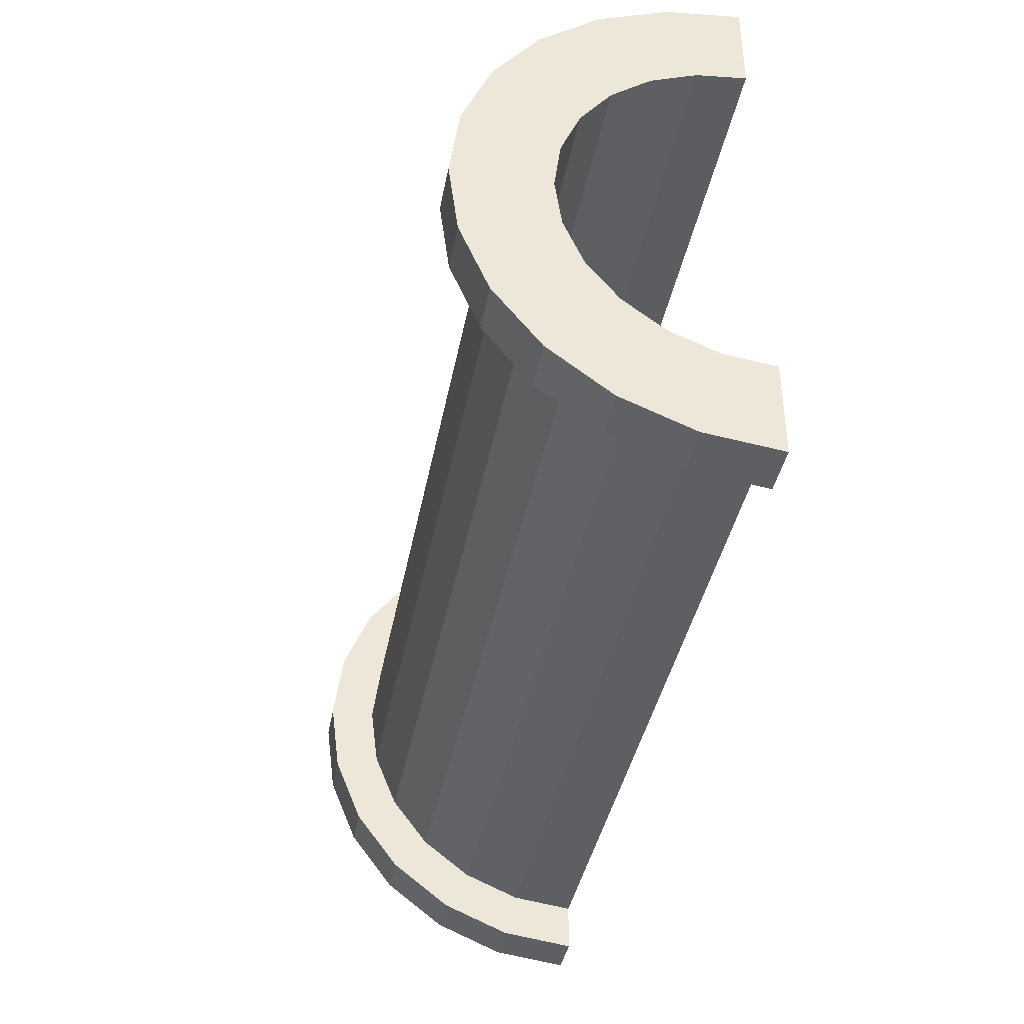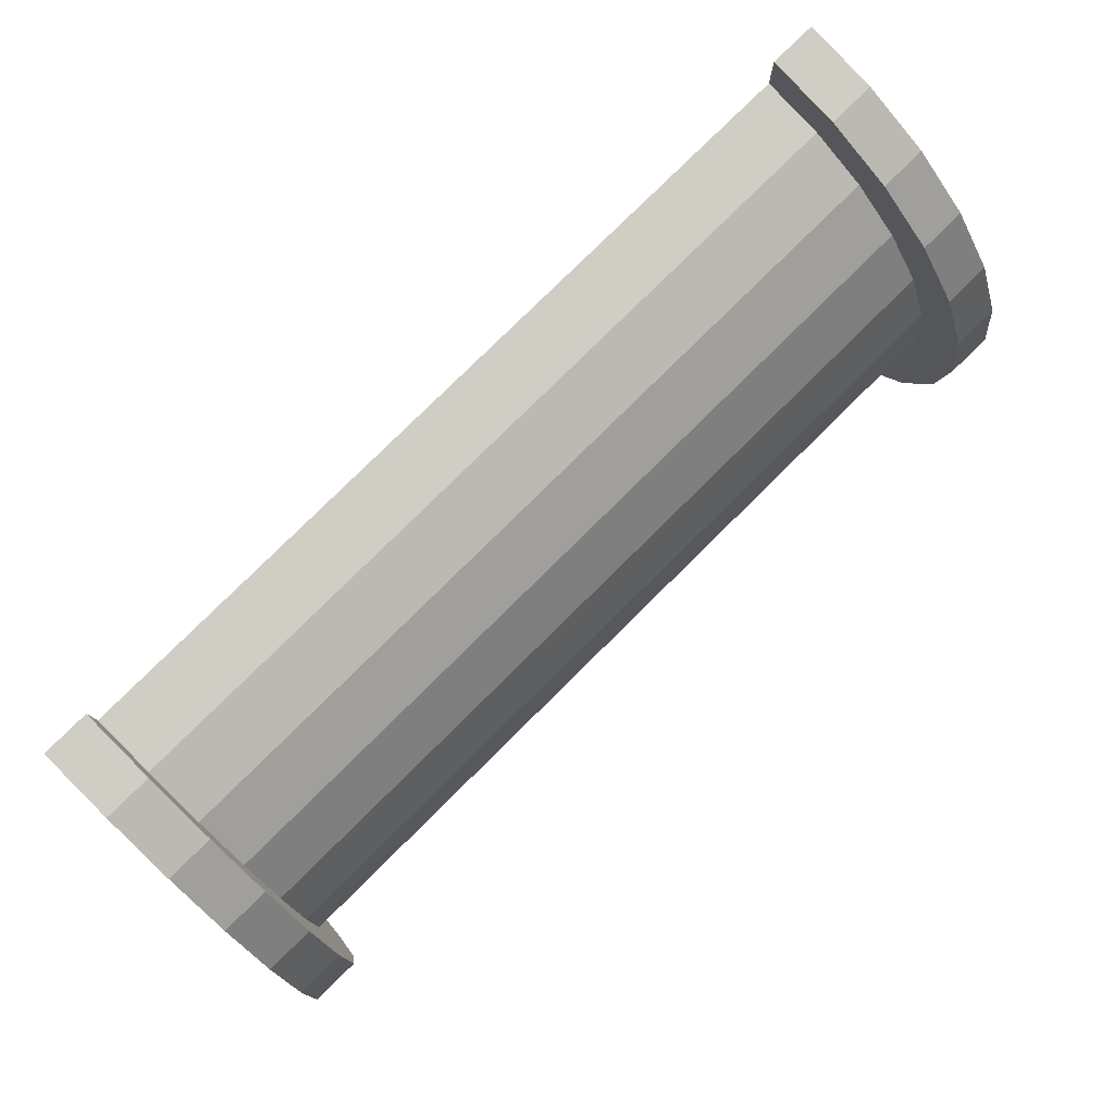
<metadata>
{"format":"obj","ext":"obj","renderer":"f3d","projection":"perspective","resolution":1024,"background":"white","views":[{"elev":-39.4,"azim":79.4,"up":"+Y"},{"elev":79.2,"azim":-44.7,"up":"+Y"}]}
</metadata>
<code>
v 9.165 -5.796 1.553
v 10.17 -5.196 3
v 9.165 -5.196 3
v 10.17 -5.196 3
v 9.165 -5.796 1.553
v 10.17 -5.796 1.553
v 10.17 5.796 1.553
v 9.165 5.196 3
v 10.17 5.196 3
v 9.165 5.196 3
v 10.17 5.796 1.553
v 9.165 5.796 1.553
v 10.17 5.196 3
v 9.165 4.243 4.243
v 10.17 4.243 4.243
v 9.165 4.243 4.243
v 10.17 5.196 3
v 9.165 5.196 3
v 9.165 -5.196 3
v 10.17 -4.243 4.243
v 9.165 -4.243 4.243
v 10.17 -4.243 4.243
v 9.165 -5.196 3
v 10.17 -5.196 3
v 10.17 6 0
v 9.165 6 0
v 10.17 6 0
v 9.165 6 0
v 10.17 6 0
v 9.165 6 0
v 9.165 1.553 5.796
v 10.17 0 6
v 10.17 1.553 5.796
v 10.17 0 6
v 9.165 1.553 5.796
v 9.165 0 6
v 9.165 4.243 4.243
v 10.17 3 5.196
v 10.17 4.243 4.243
v 10.17 3 5.196
v 9.165 4.243 4.243
v 9.165 3 5.196
v 10.17 6 0
v 9.165 5.796 1.553
v 10.17 5.796 1.553
v 9.165 5.796 1.553
v 10.17 6 0
v 9.165 6 0
v 9.165 -6 0
v 10.17 -6 0
v 9.165 -6 0
v 10.17 -6 0
v 9.165 -6 0
v 10.17 -6 0
v 9.165 -5.796 1.553
v 10.17 -6 0
v 10.17 -5.796 1.553
v 10.17 -6 0
v 9.165 -5.796 1.553
v 9.165 -6 0
v 9.165 -3 5.196
v 10.17 -4.243 4.243
v 10.17 -3 5.196
v 10.17 -4.243 4.243
v 9.165 -3 5.196
v 9.165 -4.243 4.243
v 9.165 0 6
v 10.17 -1.553 5.796
v 10.17 0 6
v 10.17 -1.553 5.796
v 9.165 0 6
v 9.165 -1.553 5.796
v 9.165 -6 0
v 9.165 -4 0
v 9.165 -4 0
v 9.165 -4 0
v 9.165 -5.196 3
v 9.165 -4.243 4.243
v 9.165 -4 0
v 9.165 -5.796 1.553
v 9.165 -5.196 3
v 9.165 -6 0
v 9.165 -4 0
v 9.165 -6 0
v 9.165 -4 0
v 9.165 -6 0
v 9.165 -5.796 1.553
v 9.165 4 0
v 9.165 6 0
v 9.165 6 0
v 9.165 6 0
v 9.165 3.864 1.035
v 9.165 5.796 1.553
v 9.165 5.796 1.553
v 9.165 3.864 1.035
v 9.165 5.196 3
v 9.165 4 0
v 9.165 6 0
v 9.165 4 0
v 9.165 6 0
v 9.165 4 0
v 9.165 3.864 1.035
v 9.165 3.464 2
v 9.165 5.196 3
v 9.165 3.864 1.035
v 9.165 5.196 3
v 9.165 3.464 2
v 9.165 4.243 4.243
v 9.165 2.828 2.828
v 9.165 4.243 4.243
v 9.165 3.464 2
v 9.165 4.243 4.243
v 9.165 2.828 2.828
v 9.165 3 5.196
v 9.165 2 3.464
v 9.165 3 5.196
v 9.165 2.828 2.828
v 9.165 2 3.464
v 9.165 1.553 5.796
v 9.165 3 5.196
v 9.165 1.035 3.864
v 9.165 1.553 5.796
v 9.165 2 3.464
v 9.165 0 4
v 9.165 1.553 5.796
v 9.165 1.035 3.864
v 9.165 0 4
v 9.165 0 6
v 9.165 1.553 5.796
v 9.165 -1.035 3.864
v 9.165 0 6
v 9.165 0 4
v 9.165 -1.035 3.864
v 9.165 -1.553 5.796
v 9.165 0 6
v 9.165 -2 3.464
v 9.165 -1.553 5.796
v 9.165 -1.035 3.864
v 9.165 -3 5.196
v 9.165 -2 3.464
v 9.165 -2.828 2.828
v 9.165 -2 3.464
v 9.165 -3 5.196
v 9.165 -1.553 5.796
v 9.165 -4.243 4.243
v 9.165 -2.828 2.828
v 9.165 -3.464 2
v 9.165 -4.243 4.243
v 9.165 -3.464 2
v 9.165 -3.864 1.035
v 9.165 -2.828 2.828
v 9.165 -4.243 4.243
v 9.165 -3 5.196
v 9.165 -4.243 4.243
v 9.165 -3.864 1.035
v 9.165 -4 0
v 10.17 5.796 1.553
v 10.17 4.83 1.294
v 10.17 5 0
v 10.17 5.196 3
v 10.17 4.33 2.5
v 10.17 4.83 1.294
v 10.17 4.243 4.243
v 10.17 4.33 2.5
v 10.17 5.196 3
v 10.17 4.243 4.243
v 10.17 3.536 3.536
v 10.17 4.33 2.5
v 10.17 3 5.196
v 10.17 3.536 3.536
v 10.17 4.243 4.243
v 10.17 3 5.196
v 10.17 2.5 4.33
v 10.17 3.536 3.536
v 10.17 1.553 5.796
v 10.17 2.5 4.33
v 10.17 3 5.196
v 10.17 1.553 5.796
v 10.17 1.294 4.83
v 10.17 2.5 4.33
v 10.17 0 6
v 10.17 1.294 4.83
v 10.17 1.553 5.796
v 10.17 0 6
v 10.17 0 5
v 10.17 1.294 4.83
v 10.17 0 6
v 10.17 -1.294 4.83
v 10.17 0 5
v 10.17 -1.553 5.796
v 10.17 -1.294 4.83
v 10.17 0 6
v 10.17 -1.553 5.796
v 10.17 -2.5 4.33
v 10.17 -1.294 4.83
v 10.17 -3 5.196
v 10.17 -2.5 4.33
v 10.17 -1.553 5.796
v 10.17 -3 5.196
v 10.17 -3.536 3.536
v 10.17 -2.5 4.33
v 10.17 -4.243 4.243
v 10.17 -3.536 3.536
v 10.17 -3 5.196
v 10.17 -4.243 4.243
v 10.17 -4.33 2.5
v 10.17 -3.536 3.536
v 10.17 -5.196 3
v 10.17 -4.33 2.5
v 10.17 -4.243 4.243
v 10.17 -4.33 2.5
v 10.17 -5.196 3
v 10.17 -4.83 1.294
v 10.17 -5.796 1.553
v 10.17 -4.83 1.294
v 10.17 -5.196 3
v 10.17 -4.83 1.294
v 10.17 -5.796 1.553
v 10.17 -5 0
v 10.17 -6 0
v 10.17 -5 0
v 10.17 -5.796 1.553
v 10.17 -5 0
v 10.17 -6 0
v 10.17 -5 0
v 10.17 -5 0
v 10.17 -6 0
v 10.17 -6 0
v 10.17 5 0
v 10.17 6 0
v 10.17 5.796 1.553
v 10.17 4.83 1.294
v 10.17 5.796 1.553
v 10.17 5.196 3
v 10.17 6 0
v 10.17 5 0
v 10.17 6 0
v 10.17 6 0
v 10.17 5 0
v 10.17 5 0
v 9.165 3 5.196
v 10.17 1.553 5.796
v 10.17 3 5.196
v 10.17 1.553 5.796
v 9.165 3 5.196
v 9.165 1.553 5.796
v 9.165 -1.553 5.796
v 10.17 -3 5.196
v 10.17 -1.553 5.796
v 10.17 -3 5.196
v 9.165 -1.553 5.796
v 9.165 -3 5.196
v 28.43 -3.864 1.035
v 9.165 -3.464 2
v 28.43 -3.464 2
v 9.165 -3.464 2
v 28.43 -3.864 1.035
v 9.165 -3.864 1.035
v 9.165 4 0
v 28.43 4 0
v 9.165 4 0
v 28.43 4 0
v 9.165 4 0
v 28.43 4 0
v 9.165 3.864 1.035
v 28.43 3.464 2
v 9.165 3.464 2
v 28.43 3.464 2
v 9.165 3.864 1.035
v 28.43 3.864 1.035
v 9.165 3.464 2
v 28.43 2.828 2.828
v 9.165 2.828 2.828
v 28.43 2.828 2.828
v 9.165 3.464 2
v 28.43 3.464 2
v 28.43 -3.464 2
v 9.165 -2.828 2.828
v 28.43 -2.828 2.828
v 9.165 -2.828 2.828
v 28.43 -3.464 2
v 9.165 -3.464 2
v 9.165 0 4
v 28.43 1.035 3.864
v 28.43 0 4
v 28.43 1.035 3.864
v 9.165 0 4
v 9.165 1.035 3.864
v 9.165 2 3.464
v 28.43 2.828 2.828
v 28.43 2 3.464
v 28.43 2.828 2.828
v 9.165 2 3.464
v 9.165 2.828 2.828
v 9.165 3.864 1.035
v 28.43 4 0
v 28.43 3.864 1.035
v 28.43 4 0
v 9.165 3.864 1.035
v 9.165 4 0
v 28.43 -4 0
v 9.165 -4 0
v 28.43 -4 0
v 9.165 -4 0
v 28.43 -4 0
v 9.165 -4 0
v 28.43 -4 0
v 9.165 -3.864 1.035
v 28.43 -3.864 1.035
v 9.165 -3.864 1.035
v 28.43 -4 0
v 9.165 -4 0
v 9.165 -2.828 2.828
v 28.43 -2 3.464
v 28.43 -2.828 2.828
v 28.43 -2 3.464
v 9.165 -2.828 2.828
v 9.165 -2 3.464
v 9.165 -1.035 3.864
v 28.43 0 4
v 28.43 -1.035 3.864
v 28.43 0 4
v 9.165 -1.035 3.864
v 9.165 0 4
v 9.165 1.035 3.864
v 28.43 2 3.464
v 28.43 1.035 3.864
v 28.43 2 3.464
v 9.165 1.035 3.864
v 9.165 2 3.464
v 9.165 -2 3.464
v 28.43 -1.035 3.864
v 28.43 -2 3.464
v 28.43 -1.035 3.864
v 9.165 -2 3.464
v 9.165 -1.035 3.864
v 10.17 1.294 4.83
v 27.43 0 5
v 27.43 1.294 4.83
v 27.43 0 5
v 10.17 1.294 4.83
v 10.17 0 5
v 27.43 5 0
v 10.17 5 0
v 27.43 5 0
v 10.17 5 0
v 27.43 5 0
v 10.17 5 0
v 27.43 4.33 2.5
v 10.17 3.536 3.536
v 27.43 3.536 3.536
v 10.17 3.536 3.536
v 27.43 4.33 2.5
v 10.17 4.33 2.5
v 27.43 5 0
v 10.17 4.83 1.294
v 27.43 4.83 1.294
v 10.17 4.83 1.294
v 27.43 5 0
v 10.17 5 0
v 10.17 -4.33 2.5
v 27.43 -3.536 3.536
v 10.17 -3.536 3.536
v 27.43 -3.536 3.536
v 10.17 -4.33 2.5
v 27.43 -4.33 2.5
v 10.17 0 5
v 27.43 -1.294 4.83
v 27.43 0 5
v 27.43 -1.294 4.83
v 10.17 0 5
v 10.17 -1.294 4.83
v 10.17 3.536 3.536
v 27.43 2.5 4.33
v 27.43 3.536 3.536
v 27.43 2.5 4.33
v 10.17 3.536 3.536
v 10.17 2.5 4.33
v 10.17 2.5 4.33
v 27.43 1.294 4.83
v 27.43 2.5 4.33
v 27.43 1.294 4.83
v 10.17 2.5 4.33
v 10.17 1.294 4.83
v 27.43 4.83 1.294
v 10.17 4.33 2.5
v 27.43 4.33 2.5
v 10.17 4.33 2.5
v 27.43 4.83 1.294
v 10.17 4.83 1.294
v 10.17 -5 0
v 27.43 -5 0
v 10.17 -5 0
v 27.43 -5 0
v 10.17 -5 0
v 27.43 -5 0
v 10.17 -4.83 1.294
v 27.43 -4.33 2.5
v 10.17 -4.33 2.5
v 27.43 -4.33 2.5
v 10.17 -4.83 1.294
v 27.43 -4.83 1.294
v 10.17 -1.294 4.83
v 27.43 -2.5 4.33
v 27.43 -1.294 4.83
v 27.43 -2.5 4.33
v 10.17 -1.294 4.83
v 10.17 -2.5 4.33
v 10.17 -4.83 1.294
v 27.43 -5 0
v 27.43 -4.83 1.294
v 27.43 -5 0
v 10.17 -4.83 1.294
v 10.17 -5 0
v 10.17 -2.5 4.33
v 27.43 -3.536 3.536
v 27.43 -2.5 4.33
v 27.43 -3.536 3.536
v 10.17 -2.5 4.33
v 10.17 -3.536 3.536
v 27.43 -5.796 1.553
v 28.43 -5.196 3
v 27.43 -5.196 3
v 28.43 -5.196 3
v 27.43 -5.796 1.553
v 28.43 -5.796 1.553
v 28.43 5.796 1.553
v 27.43 5.196 3
v 28.43 5.196 3
v 27.43 5.196 3
v 28.43 5.796 1.553
v 27.43 5.796 1.553
v 28.43 5.196 3
v 27.43 4.243 4.243
v 28.43 4.243 4.243
v 27.43 4.243 4.243
v 28.43 5.196 3
v 27.43 5.196 3
v 27.43 -5.196 3
v 28.43 -4.243 4.243
v 27.43 -4.243 4.243
v 28.43 -4.243 4.243
v 27.43 -5.196 3
v 28.43 -5.196 3
v 28.43 6 0
v 27.43 6 0
v 28.43 6 0
v 27.43 6 0
v 28.43 6 0
v 27.43 6 0
v 27.43 1.553 5.796
v 28.43 0 6
v 28.43 1.553 5.796
v 28.43 0 6
v 27.43 1.553 5.796
v 27.43 0 6
v 27.43 4.243 4.243
v 28.43 3 5.196
v 28.43 4.243 4.243
v 28.43 3 5.196
v 27.43 4.243 4.243
v 27.43 3 5.196
v 28.43 6 0
v 27.43 5.796 1.553
v 28.43 5.796 1.553
v 27.43 5.796 1.553
v 28.43 6 0
v 27.43 6 0
v 27.43 -6 0
v 28.43 -6 0
v 27.43 -6 0
v 28.43 -6 0
v 27.43 -6 0
v 28.43 -6 0
v 27.43 -5.796 1.553
v 28.43 -6 0
v 28.43 -5.796 1.553
v 28.43 -6 0
v 27.43 -5.796 1.553
v 27.43 -6 0
v 27.43 -3 5.196
v 28.43 -4.243 4.243
v 28.43 -3 5.196
v 28.43 -4.243 4.243
v 27.43 -3 5.196
v 27.43 -4.243 4.243
v 27.43 0 6
v 28.43 -1.553 5.796
v 28.43 0 6
v 28.43 -1.553 5.796
v 27.43 0 6
v 27.43 -1.553 5.796
v 27.43 -6 0
v 27.43 -5 0
v 27.43 -5 0
v 27.43 -5 0
v 27.43 -5.796 1.553
v 27.43 -5.196 3
v 27.43 -6 0
v 27.43 -5 0
v 27.43 -6 0
v 27.43 -5 0
v 27.43 -6 0
v 27.43 -5.796 1.553
v 27.43 5 0
v 27.43 6 0
v 27.43 6 0
v 27.43 6 0
v 27.43 4.83 1.294
v 27.43 5.796 1.553
v 27.43 5 0
v 27.43 6 0
v 27.43 5 0
v 27.43 6 0
v 27.43 5 0
v 27.43 4.83 1.294
v 27.43 5.796 1.553
v 27.43 4.83 1.294
v 27.43 5.196 3
v 27.43 4.33 2.5
v 27.43 5.196 3
v 27.43 4.83 1.294
v 27.43 4.33 2.5
v 27.43 4.243 4.243
v 27.43 5.196 3
v 27.43 3.536 3.536
v 27.43 4.243 4.243
v 27.43 4.33 2.5
v 27.43 3.536 3.536
v 27.43 3 5.196
v 27.43 4.243 4.243
v 27.43 2.5 4.33
v 27.43 3 5.196
v 27.43 3.536 3.536
v 27.43 2.5 4.33
v 27.43 1.553 5.796
v 27.43 3 5.196
v 27.43 1.294 4.83
v 27.43 1.553 5.796
v 27.43 2.5 4.33
v 27.43 0 5
v 27.43 1.553 5.796
v 27.43 1.294 4.83
v 27.43 0 5
v 27.43 0 6
v 27.43 1.553 5.796
v 27.43 -1.294 4.83
v 27.43 0 6
v 27.43 0 5
v 27.43 -1.294 4.83
v 27.43 -1.553 5.796
v 27.43 0 6
v 27.43 -2.5 4.33
v 27.43 -1.553 5.796
v 27.43 -1.294 4.83
v 27.43 -2.5 4.33
v 27.43 -3 5.196
v 27.43 -1.553 5.796
v 27.43 -3.536 3.536
v 27.43 -3 5.196
v 27.43 -2.5 4.33
v 27.43 -3.536 3.536
v 27.43 -4.243 4.243
v 27.43 -3 5.196
v 27.43 -4.33 2.5
v 27.43 -4.243 4.243
v 27.43 -3.536 3.536
v 27.43 -5.196 3
v 27.43 -4.33 2.5
v 27.43 -4.83 1.294
v 27.43 -4.33 2.5
v 27.43 -5.196 3
v 27.43 -4.243 4.243
v 27.43 -5.196 3
v 27.43 -4.83 1.294
v 27.43 -5 0
v 28.43 5.796 1.553
v 28.43 3.864 1.035
v 28.43 4 0
v 28.43 5.196 3
v 28.43 3.464 2
v 28.43 3.864 1.035
v 28.43 2.828 2.828
v 28.43 4.243 4.243
v 28.43 3 5.196
v 28.43 4.243 4.243
v 28.43 2.828 2.828
v 28.43 3.464 2
v 28.43 3 5.196
v 28.43 2 3.464
v 28.43 2.828 2.828
v 28.43 1.553 5.796
v 28.43 2 3.464
v 28.43 3 5.196
v 28.43 1.553 5.796
v 28.43 1.035 3.864
v 28.43 2 3.464
v 28.43 0 6
v 28.43 1.035 3.864
v 28.43 1.553 5.796
v 28.43 0 6
v 28.43 0 4
v 28.43 1.035 3.864
v 28.43 0 6
v 28.43 -1.035 3.864
v 28.43 0 4
v 28.43 -1.553 5.796
v 28.43 -1.035 3.864
v 28.43 0 6
v 28.43 -1.553 5.796
v 28.43 -2 3.464
v 28.43 -1.035 3.864
v 28.43 -3 5.196
v 28.43 -2 3.464
v 28.43 -1.553 5.796
v 28.43 -2 3.464
v 28.43 -3 5.196
v 28.43 -2.828 2.828
v 28.43 -4.243 4.243
v 28.43 -2.828 2.828
v 28.43 -3 5.196
v 28.43 -2.828 2.828
v 28.43 -4.243 4.243
v 28.43 -3.464 2
v 28.43 -5.196 3
v 28.43 -3.464 2
v 28.43 -4.243 4.243
v 28.43 -3.464 2
v 28.43 -5.196 3
v 28.43 -3.864 1.035
v 28.43 -5.796 1.553
v 28.43 -3.864 1.035
v 28.43 -5.196 3
v 28.43 -3.864 1.035
v 28.43 -5.796 1.553
v 28.43 -4 0
v 28.43 -6 0
v 28.43 -4 0
v 28.43 -5.796 1.553
v 28.43 -4 0
v 28.43 -6 0
v 28.43 -4 0
v 28.43 -4 0
v 28.43 -6 0
v 28.43 -6 0
v 28.43 4 0
v 28.43 6 0
v 28.43 5.796 1.553
v 28.43 3.864 1.035
v 28.43 5.796 1.553
v 28.43 5.196 3
v 28.43 3.464 2
v 28.43 5.196 3
v 28.43 4.243 4.243
v 28.43 6 0
v 28.43 4 0
v 28.43 6 0
v 28.43 6 0
v 28.43 4 0
v 28.43 4 0
v 27.43 3 5.196
v 28.43 1.553 5.796
v 28.43 3 5.196
v 28.43 1.553 5.796
v 27.43 3 5.196
v 27.43 1.553 5.796
v 27.43 -1.553 5.796
v 28.43 -3 5.196
v 28.43 -1.553 5.796
v 28.43 -3 5.196
v 27.43 -1.553 5.796
v 27.43 -3 5.196
v 28.43 4 0
v 27.43 5 0
v 28.43 6 0
v 28.43 4 0
v 10.17 5 0
v 27.43 5 0
v 9.165 4 0
v 10.17 5 0
v 28.43 4 0
v 9.165 6 0
v 10.17 5 0
v 9.165 4 0
v 10.17 5 0
v 9.165 6 0
v 10.17 6 0
v 28.43 6 0
v 27.43 5 0
v 27.43 6 0
v 10.17 -6 0
v 9.165 -6 0
v 10.17 -5 0
v 27.43 -5 0
v 28.43 -6 0
v 27.43 -6 0
v 28.43 -6 0
v 27.43 -5 0
v 28.43 -4 0
v 10.17 -5 0
v 28.43 -4 0
v 27.43 -5 0
v 10.17 -5 0
v 9.165 -4 0
v 28.43 -4 0
v 9.165 -4 0
v 10.17 -5 0
v 9.165 -6 0
f 1 2 3
f 4 5 6
f 7 8 9
f 10 11 12
f 13 14 15
f 16 17 18
f 19 20 21
f 22 23 24
f 25 26 27
f 28 29 30
f 31 32 33
f 34 35 36
f 37 38 39
f 40 41 42
f 43 44 45
f 46 47 48
f 49 50 51
f 52 53 54
f 55 56 57
f 58 59 60
f 61 62 63
f 64 65 66
f 67 68 69
f 70 71 72
f 73 74 75
f 76 77 78
f 79 80 81
f 82 83 84
f 85 86 87
f 88 89 90
f 91 92 93
f 94 95 96
f 97 98 99
f 100 101 102
f 103 104 105
f 106 107 108
f 109 110 111
f 112 113 114
f 115 116 117
f 118 119 120
f 121 122 123
f 124 125 126
f 127 128 129
f 130 131 132
f 133 134 135
f 136 137 138
f 139 140 141
f 142 143 144
f 145 146 147
f 148 149 150
f 151 152 153
f 154 155 156
f 157 158 159
f 160 161 162
f 163 164 165
f 166 167 168
f 169 170 171
f 172 173 174
f 175 176 177
f 178 179 180
f 181 182 183
f 184 185 186
f 187 188 189
f 190 191 192
f 193 194 195
f 196 197 198
f 199 200 201
f 202 203 204
f 205 206 207
f 208 209 210
f 211 212 213
f 214 215 216
f 217 218 219
f 220 221 222
f 223 224 225
f 226 227 228
f 229 230 231
f 232 233 234
f 235 236 237
f 238 239 240
f 241 242 243
f 244 245 246
f 247 248 249
f 250 251 252
f 253 254 255
f 256 257 258
f 259 260 261
f 262 263 264
f 265 266 267
f 268 269 270
f 271 272 273
f 274 275 276
f 277 278 279
f 280 281 282
f 283 284 285
f 286 287 288
f 289 290 291
f 292 293 294
f 295 296 297
f 298 299 300
f 301 302 303
f 304 305 306
f 307 308 309
f 310 311 312
f 313 314 315
f 316 317 318
f 319 320 321
f 322 323 324
f 325 326 327
f 328 329 330
f 331 332 333
f 334 335 336
f 337 338 339
f 340 341 342
f 343 344 345
f 346 347 348
f 349 350 351
f 352 353 354
f 355 356 357
f 358 359 360
f 361 362 363
f 364 365 366
f 367 368 369
f 370 371 372
f 373 374 375
f 376 377 378
f 379 380 381
f 382 383 384
f 385 386 387
f 388 389 390
f 391 392 393
f 394 395 396
f 397 398 399
f 400 401 402
f 403 404 405
f 406 407 408
f 409 410 411
f 412 413 414
f 415 416 417
f 418 419 420
f 421 422 423
f 424 425 426
f 427 428 429
f 430 431 432
f 433 434 435
f 436 437 438
f 439 440 441
f 442 443 444
f 445 446 447
f 448 449 450
f 451 452 453
f 454 455 456
f 457 458 459
f 460 461 462
f 463 464 465
f 466 467 468
f 469 470 471
f 472 473 474
f 475 476 477
f 478 479 480
f 481 482 483
f 484 485 486
f 487 488 489
f 490 491 492
f 493 494 495
f 496 497 498
f 499 500 501
f 502 503 504
f 505 506 507
f 508 509 510
f 511 512 513
f 514 515 516
f 517 518 519
f 520 521 522
f 523 524 525
f 526 527 528
f 529 530 531
f 532 533 534
f 535 536 537
f 538 539 540
f 541 542 543
f 544 545 546
f 547 548 549
f 550 551 552
f 553 554 555
f 556 557 558
f 559 560 561
f 562 563 564
f 565 566 567
f 568 569 570
f 571 572 573
f 574 575 576
f 577 578 579
f 580 581 582
f 583 584 585
f 586 587 588
f 589 590 591
f 592 593 594
f 595 596 597
f 598 599 600
f 601 602 603
f 604 605 606
f 607 608 609
f 610 611 612
f 613 614 615
f 616 617 618
f 619 620 621
f 622 623 624
f 625 626 627
f 628 629 630
f 631 632 633
f 634 635 636
f 637 638 639
f 640 641 642
f 643 644 645
f 646 647 648
f 649 650 651
f 652 653 654
f 655 656 657
f 658 659 660
f 661 662 663
f 664 665 666
f 667 668 669
f 670 671 672
f 673 674 675
f 676 677 678
f 679 680 681
f 682 683 684
f 685 686 687
f 688 689 690
f 691 692 693
f 694 695 696
f 697 698 699
f 700 701 702
f 703 704 705
f 706 707 708

</code>
